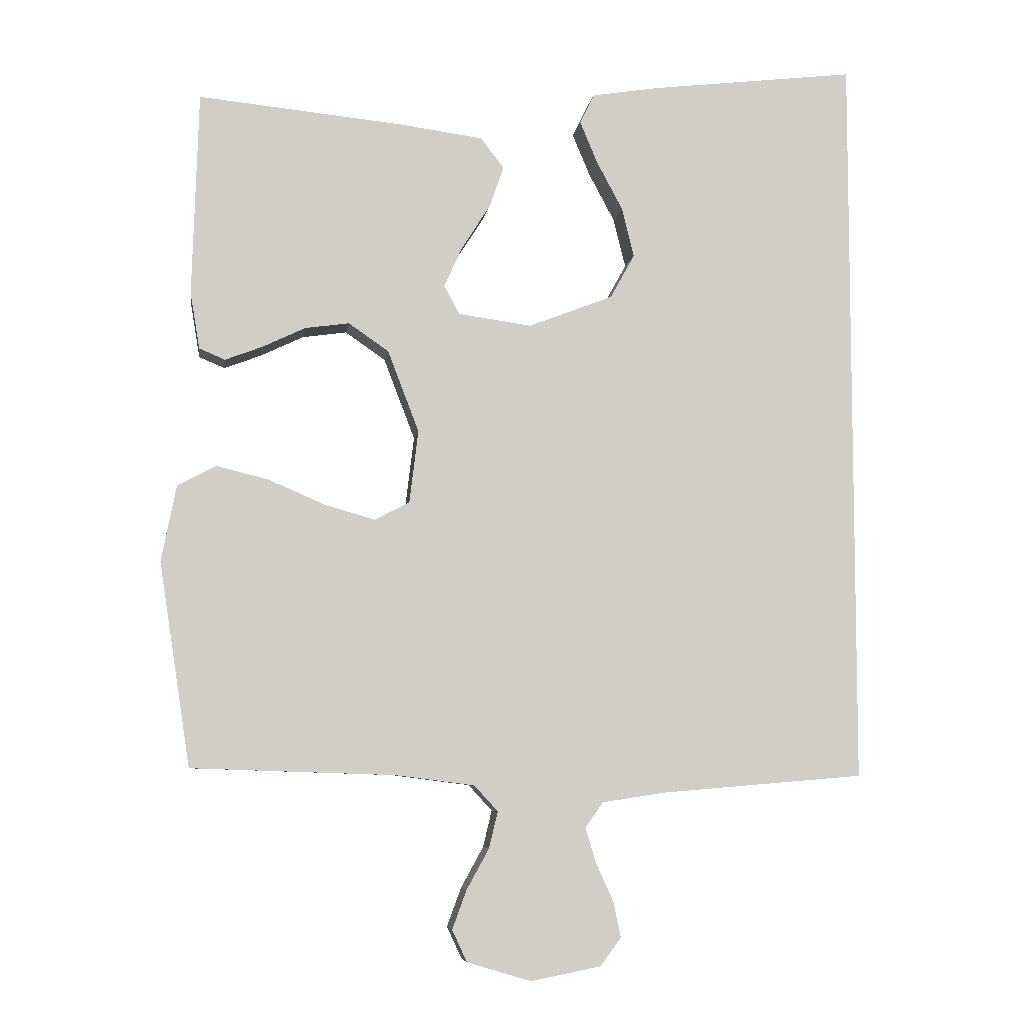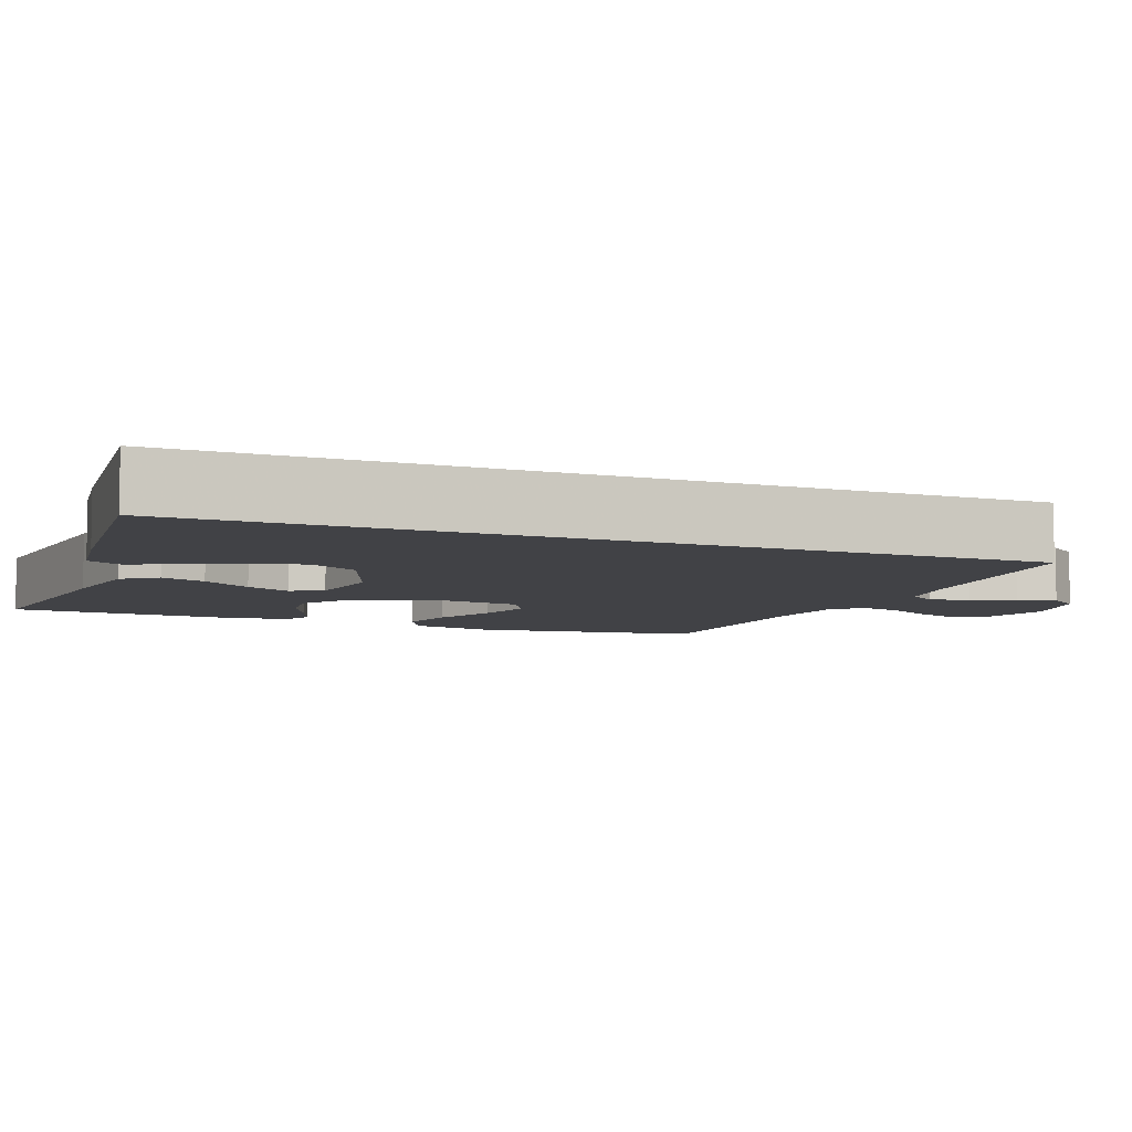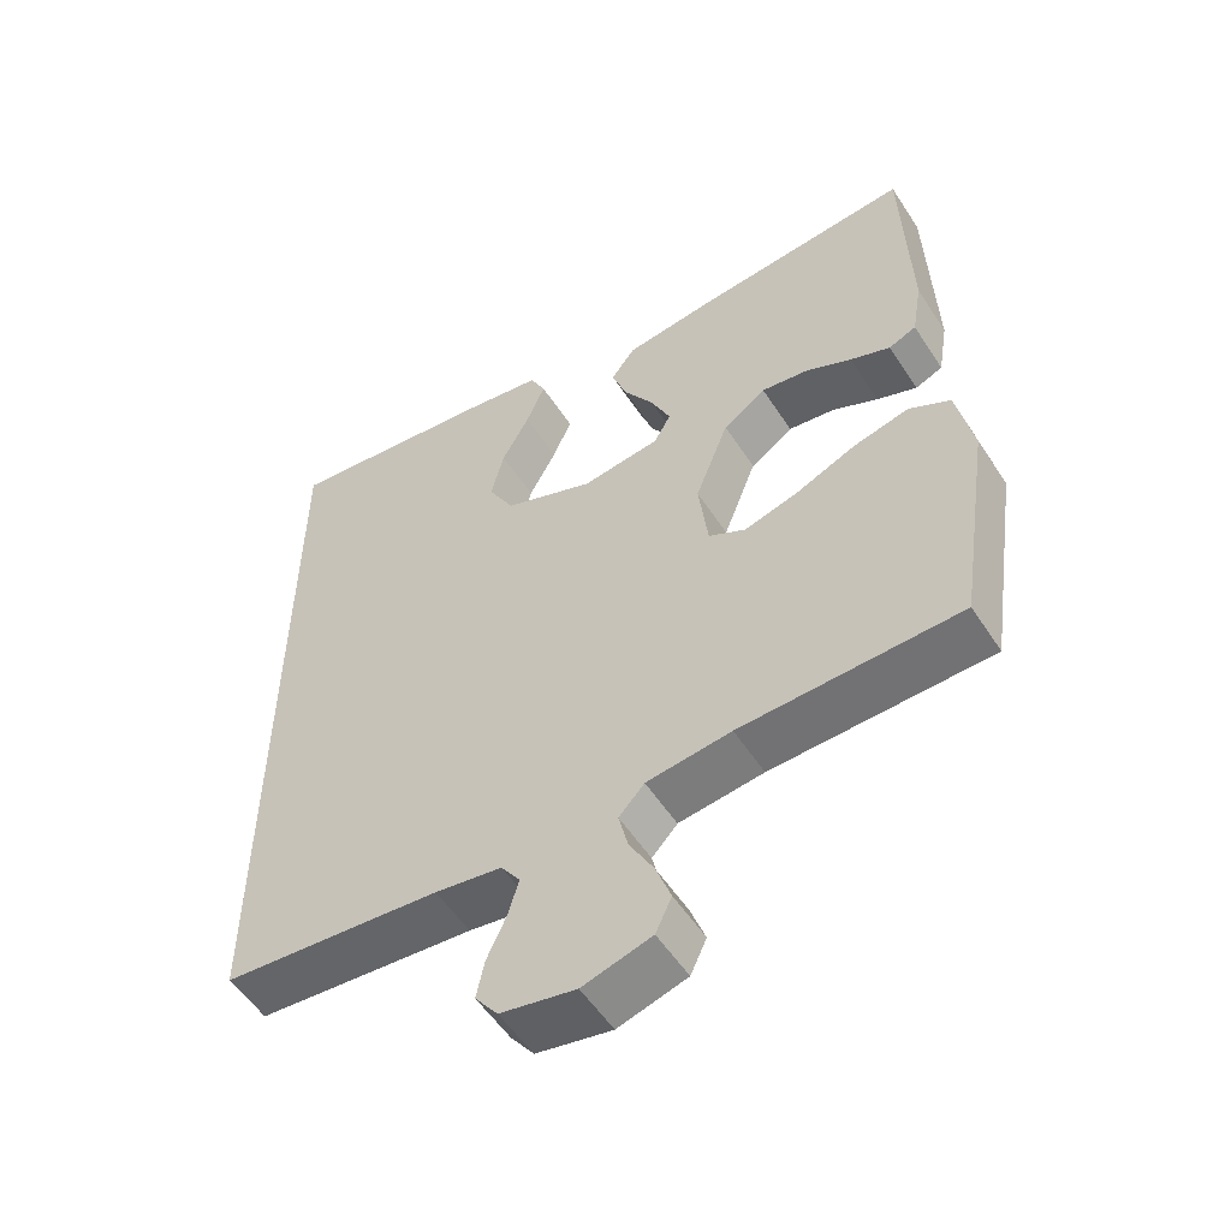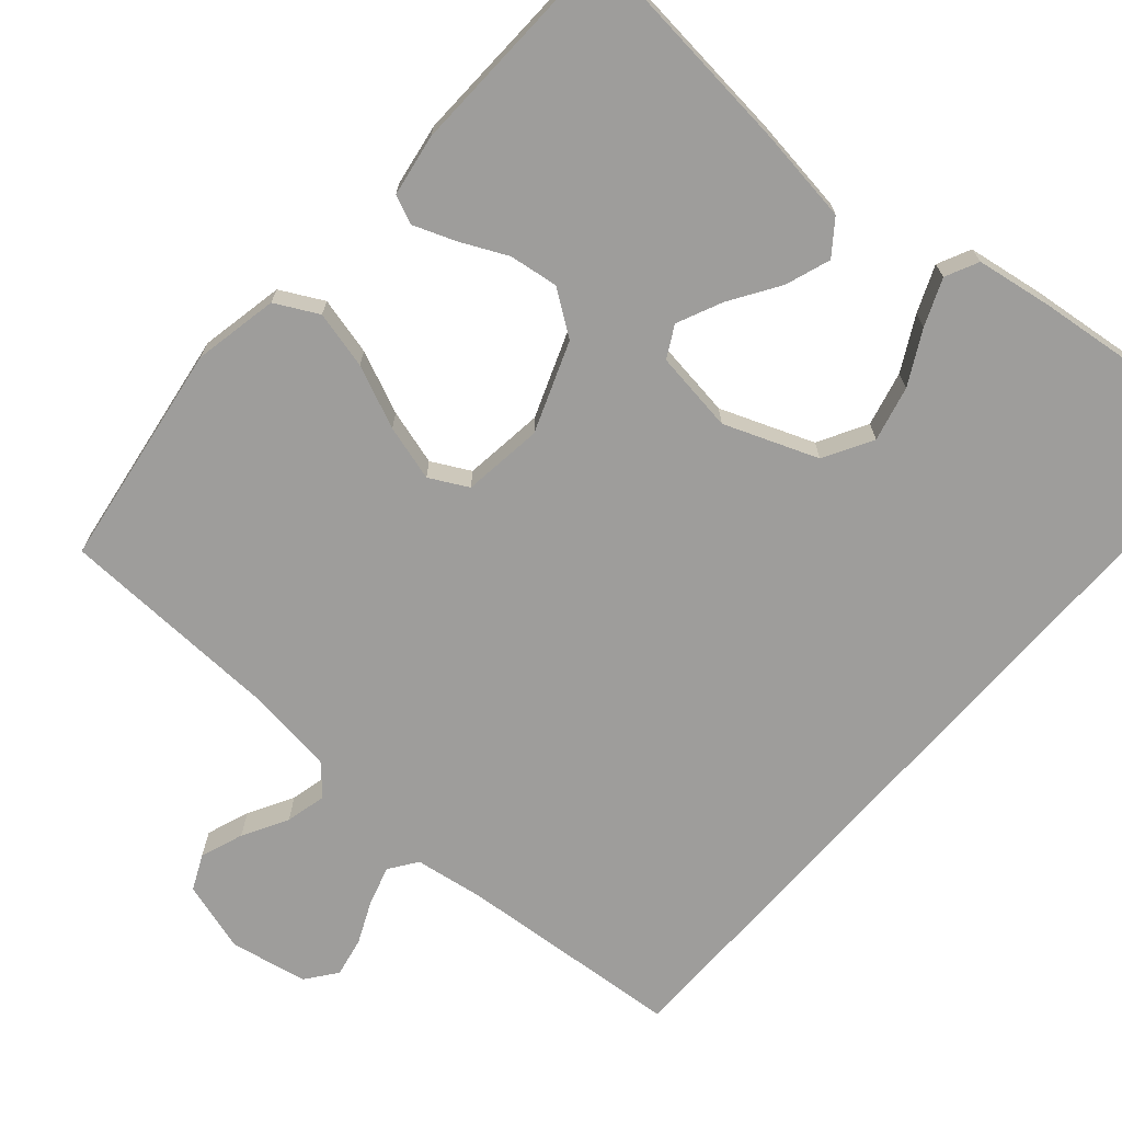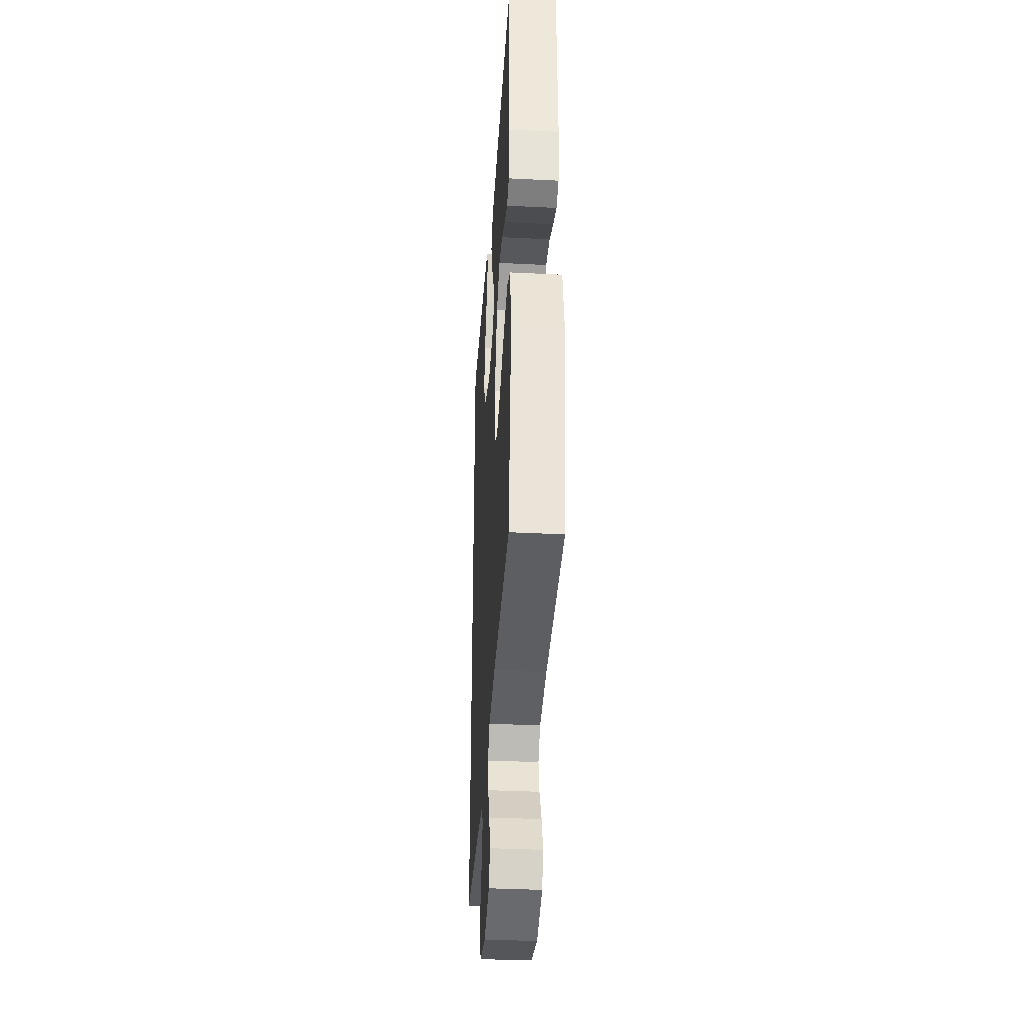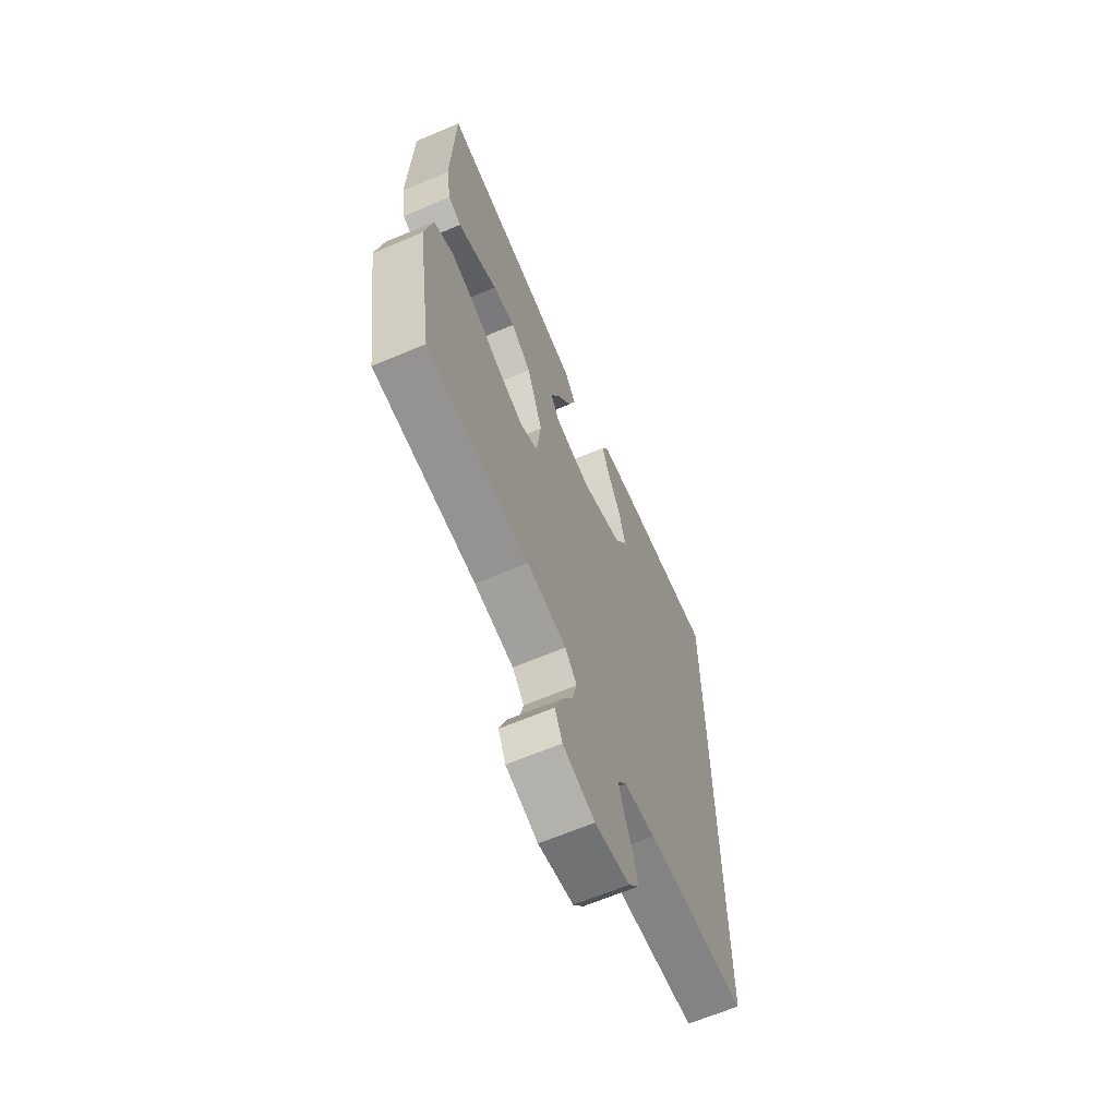
<metadata>
{"format":"obj","ext":"obj","renderer":"f3d","projection":"perspective","resolution":1024,"background":"white","views":[{"elev":-6.7,"azim":-7.9,"up":"+Z"},{"elev":-6.6,"azim":67.9,"up":"+Y"},{"elev":-54.5,"azim":-147.5,"up":"+Z"},{"elev":-70.6,"azim":-41.3,"up":"+Y"},{"elev":-36.5,"azim":-93.7,"up":"+Z"},{"elev":-65.2,"azim":-67.0,"up":"+Z"}]}
</metadata>
<code>
v 0.5 0.07 -0.511
v 0.2 0.07 -0.536
v 0.108 0.07 -0.55
v 0.082 0.07 -0.587
v 0.097 0.07 -0.638
v 0.123 0.07 -0.695
v 0.134 0.07 -0.748
v 0.103 0.07 -0.789
v 0 0.07 -0.809
v -0.094 0.07 -0.781
v -0.116 0.07 -0.734
v -0.095 0.07 -0.677
v -0.062 0.07 -0.617
v -0.049 0.07 -0.563
v -0.084 0.07 -0.525
v -0.2 0.07 -0.51
v -0.5 0.07 -0.5
v -0.546 0.07 -0.2
v -0.524 0.07 -0.088
v -0.467 0.07 -0.058
v -0.39 0.07 -0.077
v -0.307 0.07 -0.113
v -0.233 0.07 -0.134
v -0.182 0.07 -0.107
v -0.169 0.07 0
v -0.215 0.07 0.12
v -0.274 0.07 0.161
v -0.339 0.07 0.152
v -0.402 0.07 0.122
v -0.457 0.07 0.101
v -0.495 0.07 0.117
v -0.509 0.07 0.2
v -0.5 0.07 0.5
v -0.2 0.07 0.47
v -0.075 0.07 0.453
v -0.041 0.07 0.408
v -0.062 0.07 0.348
v -0.104 0.07 0.282
v -0.131 0.07 0.222
v -0.108 0.07 0.18
v 0 0.07 0.165
v 0.124 0.07 0.213
v 0.16 0.07 0.278
v 0.142 0.07 0.351
v 0.104 0.07 0.422
v 0.078 0.07 0.484
v 0.099 0.07 0.528
v 0.2 0.07 0.544
v 0.5 0.07 0.579
v 0.5 0 -0.511
v 0.2 0 -0.536
v 0.108 0 -0.55
v 0.082 0 -0.587
v 0.097 0 -0.638
v 0.123 0 -0.695
v 0.134 0 -0.748
v 0.103 0 -0.789
v 0 0 -0.809
v -0.094 0 -0.781
v -0.116 0 -0.734
v -0.095 0 -0.677
v -0.062 0 -0.617
v -0.049 0 -0.563
v -0.084 0 -0.525
v -0.2 0 -0.51
v -0.5 0 -0.5
v -0.546 0 -0.2
v -0.524 0 -0.088
v -0.467 0 -0.058
v -0.39 0 -0.077
v -0.307 0 -0.113
v -0.233 0 -0.134
v -0.182 0 -0.107
v -0.169 0 0
v -0.215 0 0.12
v -0.274 0 0.161
v -0.339 0 0.152
v -0.402 0 0.122
v -0.457 0 0.101
v -0.495 0 0.117
v -0.509 0 0.2
v -0.5 0 0.5
v -0.2 0 0.47
v -0.075 0 0.453
v -0.041 0 0.408
v -0.062 0 0.348
v -0.104 0 0.282
v -0.131 0 0.222
v -0.108 0 0.18
v 0 0 0.165
v 0.124 0 0.213
v 0.16 0 0.278
v 0.142 0 0.351
v 0.104 0 0.422
v 0.078 0 0.484
v 0.099 0 0.528
v 0.2 0 0.544
v 0.5 0 0.579
f 48 49 1 2
f 44 45 46 47
f 43 44 47 48
f 35 36 37 38
f 35 38 39
f 34 35 39
f 33 34 39
f 32 33 39 40
f 28 29 30 31
f 28 31 32
f 27 28 32
f 19 20 21 22
f 19 22 23
f 16 17 18 19
f 15 16 19 23
f 14 15 23 24
f 10 11 12 13
f 10 13 14
f 9 10 14
f 8 9 14
f 5 6 7 8
f 4 5 8 14
f 3 4 14 24
f 43 48 2 3
f 27 32 40 41
f 26 27 41
f 25 26 41
f 25 41 42
f 24 25 42
f 3 24 42
f 3 42 43
f 51 50 98 97
f 96 95 94 93
f 97 96 93 92
f 87 86 85 84
f 88 87 84
f 88 84 83
f 88 83 82
f 89 88 82 81
f 80 79 78 77
f 81 80 77
f 81 77 76
f 71 70 69 68
f 72 71 68
f 68 67 66 65
f 72 68 65 64
f 73 72 64 63
f 62 61 60 59
f 63 62 59
f 63 59 58
f 63 58 57
f 57 56 55 54
f 63 57 54 53
f 73 63 53 52
f 52 51 97 92
f 90 89 81 76
f 90 76 75
f 90 75 74
f 91 90 74
f 91 74 73
f 91 73 52
f 92 91 52
f 1 50 51 2
f 2 51 52 3
f 3 52 53 4
f 4 53 54 5
f 5 54 55 6
f 6 55 56 7
f 7 56 57 8
f 8 57 58 9
f 9 58 59 10
f 10 59 60 11
f 11 60 61 12
f 12 61 62 13
f 13 62 63 14
f 14 63 64 15
f 15 64 65 16
f 16 65 66 17
f 17 66 67 18
f 18 67 68 19
f 19 68 69 20
f 20 69 70 21
f 21 70 71 22
f 22 71 72 23
f 23 72 73 24
f 24 73 74 25
f 25 74 75 26
f 26 75 76 27
f 27 76 77 28
f 28 77 78 29
f 29 78 79 30
f 30 79 80 31
f 31 80 81 32
f 32 81 82 33
f 33 82 83 34
f 34 83 84 35
f 35 84 85 36
f 36 85 86 37
f 37 86 87 38
f 38 87 88 39
f 39 88 89 40
f 40 89 90 41
f 41 90 91 42
f 42 91 92 43
f 43 92 93 44
f 44 93 94 45
f 45 94 95 46
f 46 95 96 47
f 47 96 97 48
f 48 97 98 49
f 49 98 50 1

</code>
